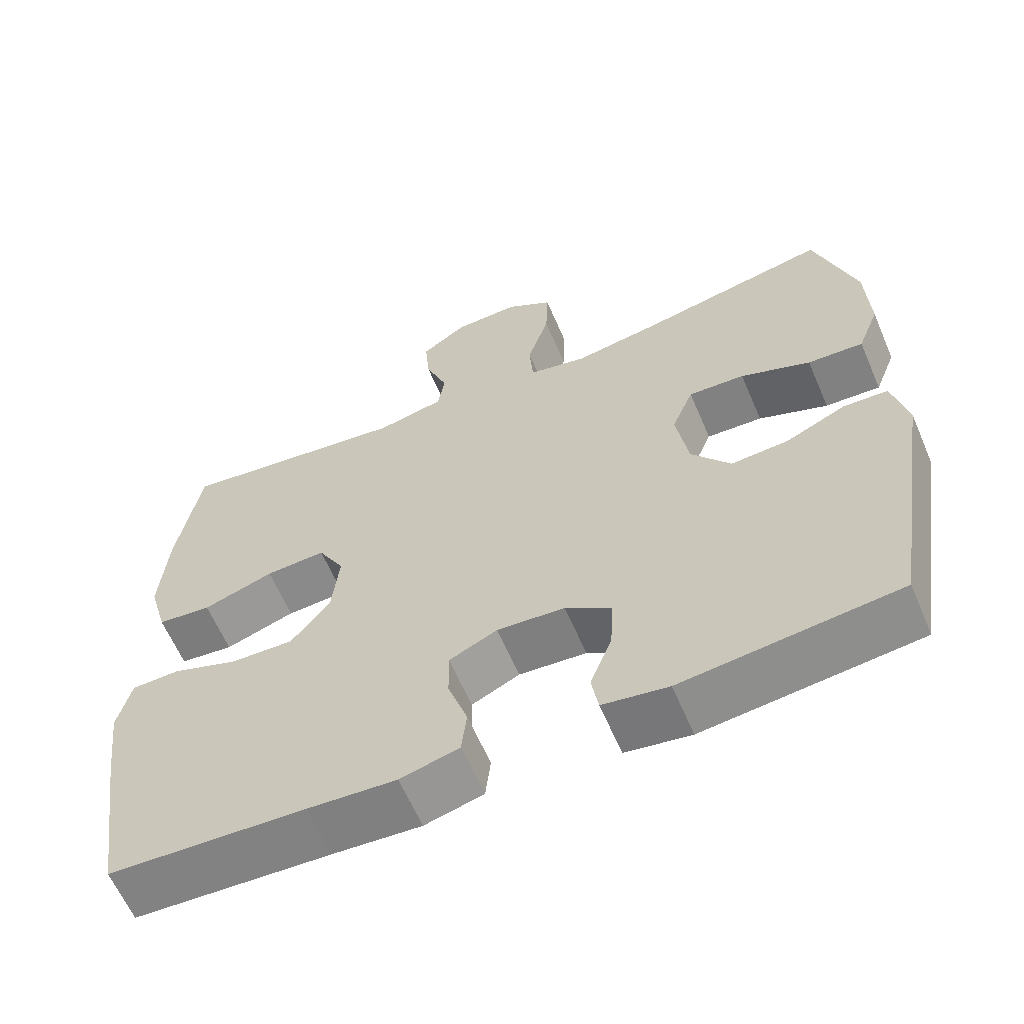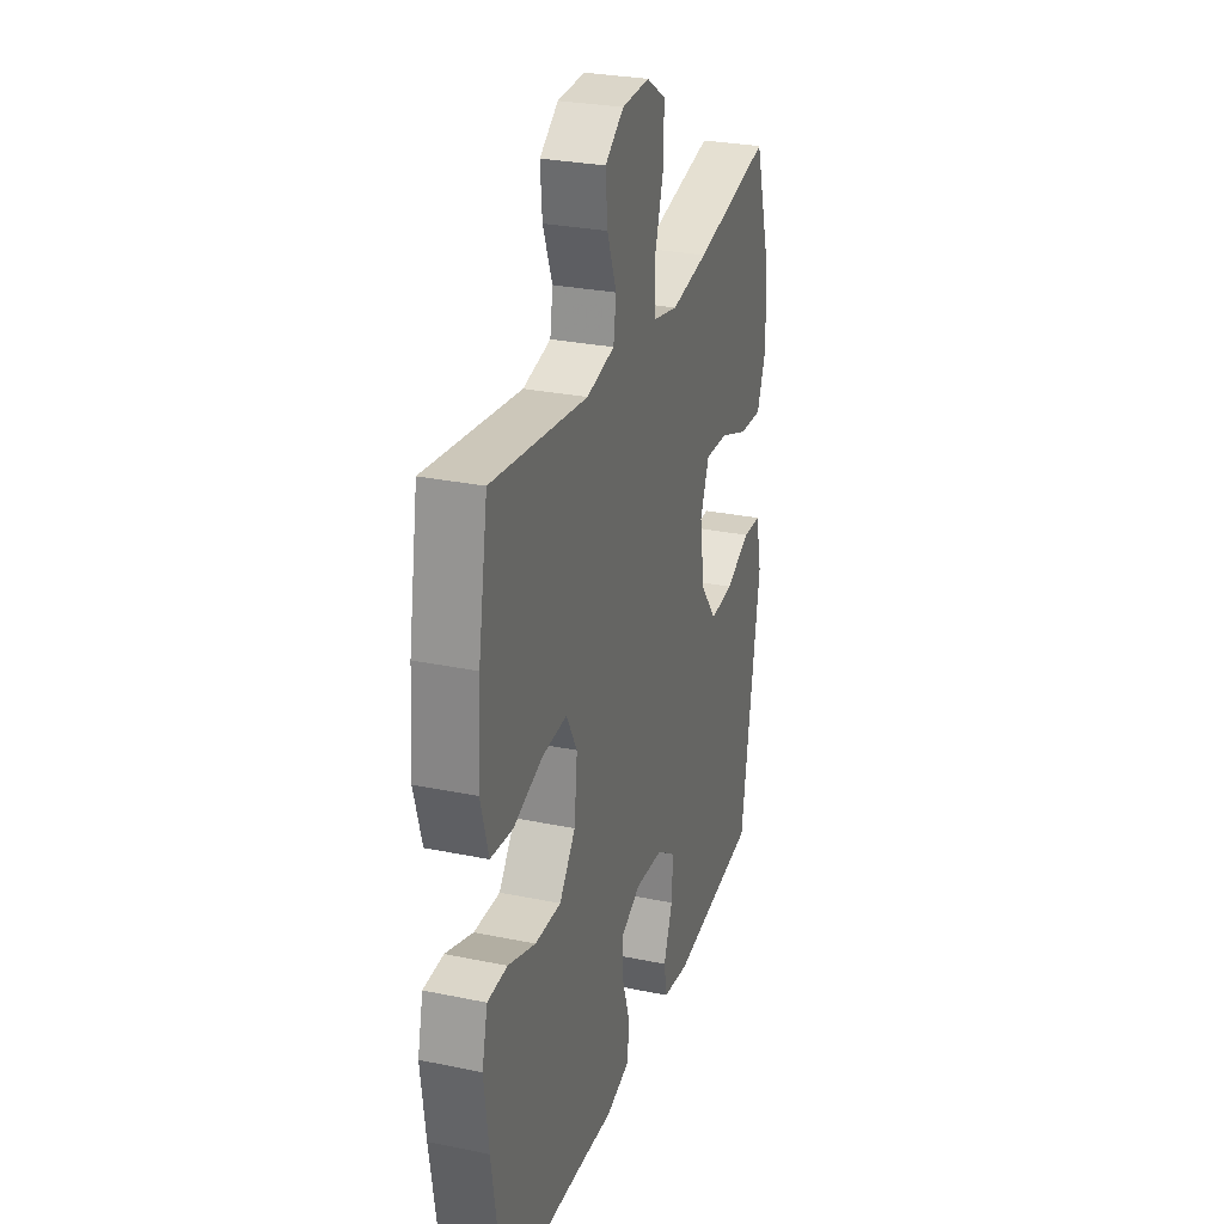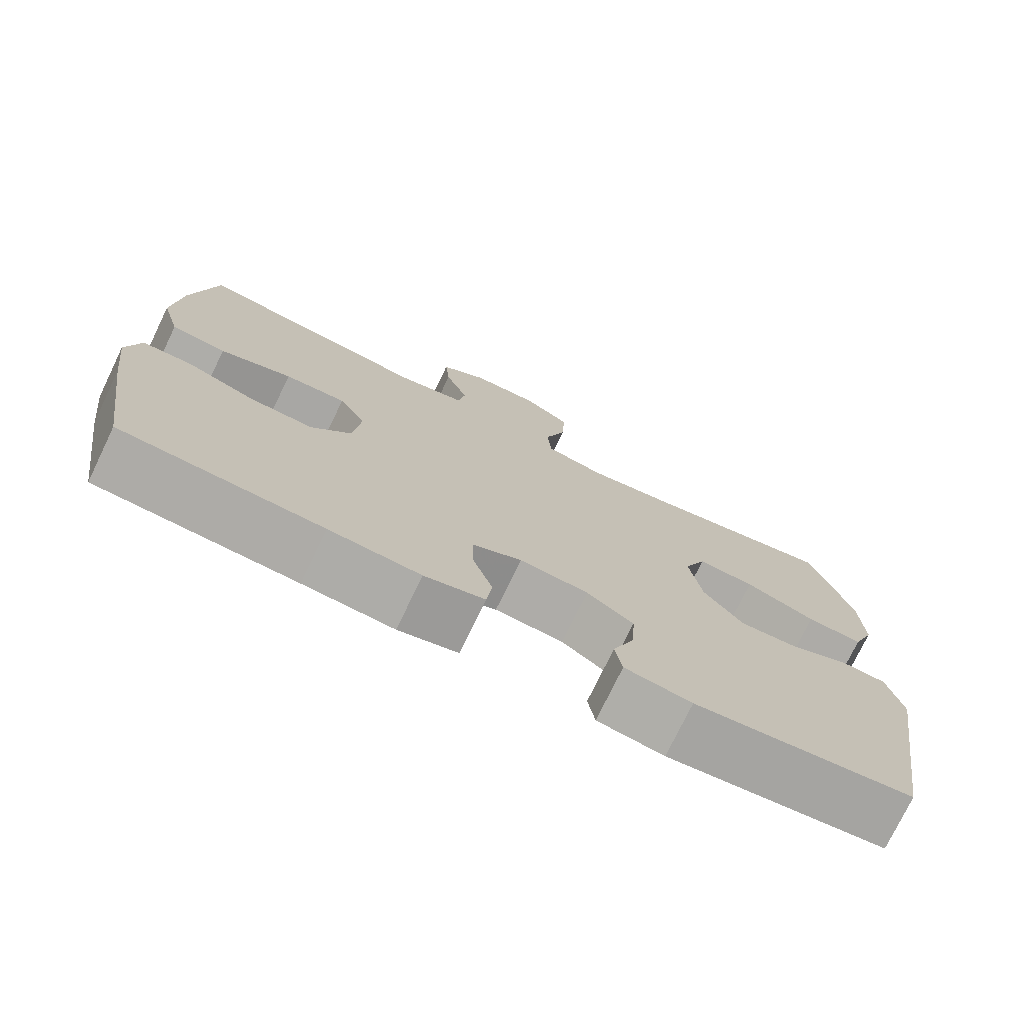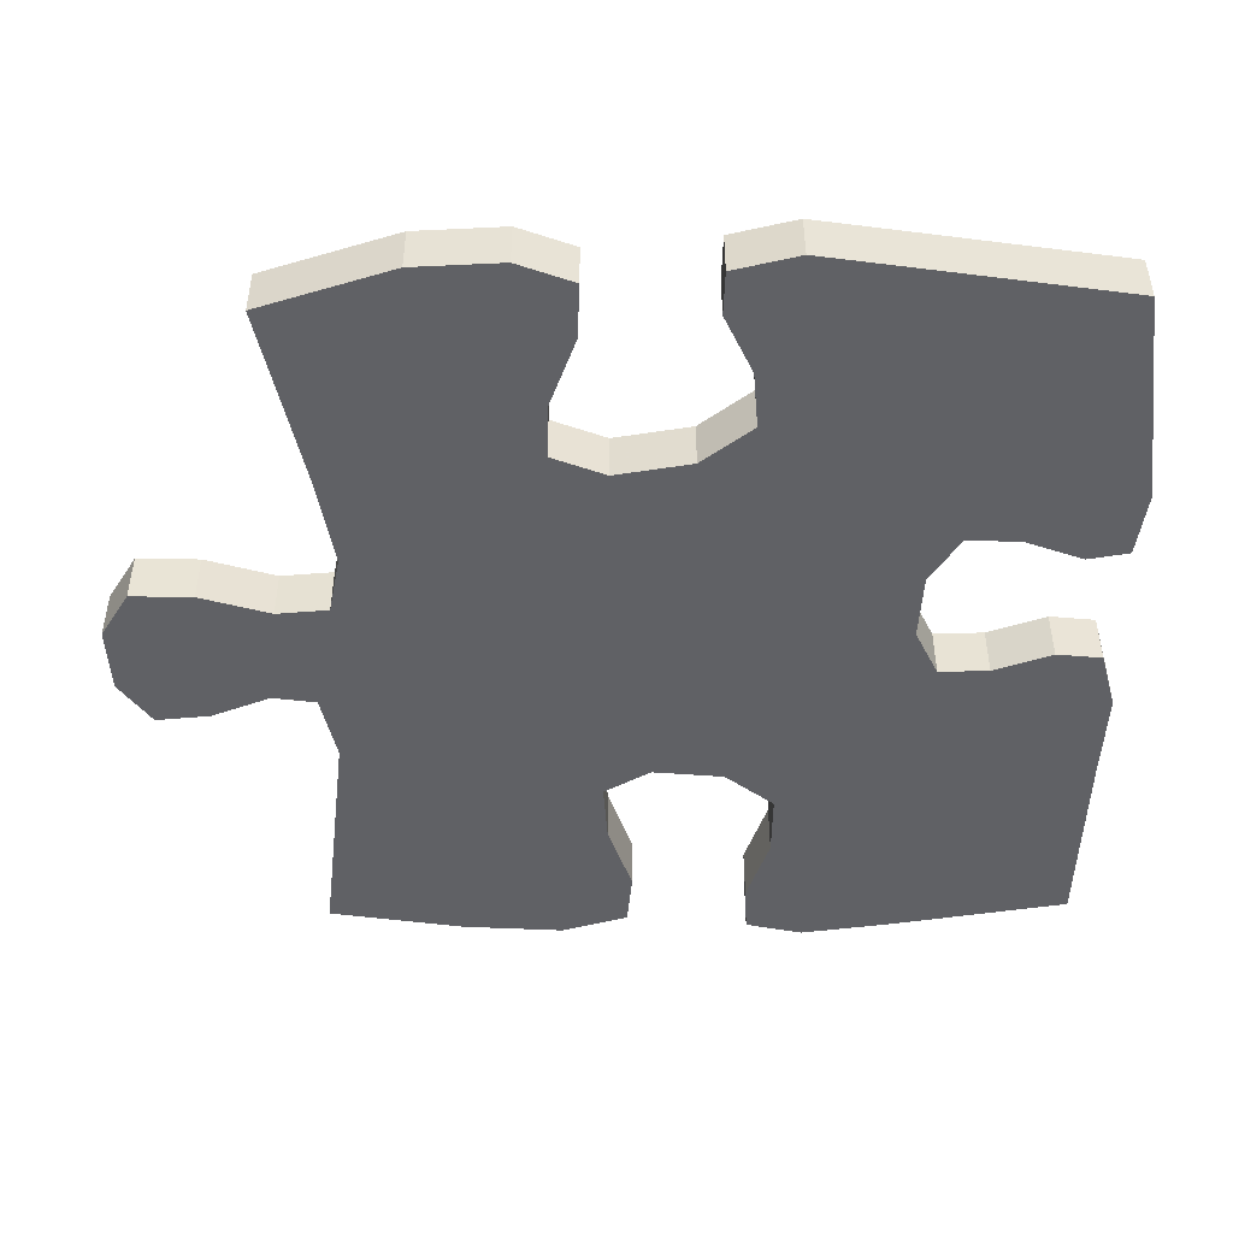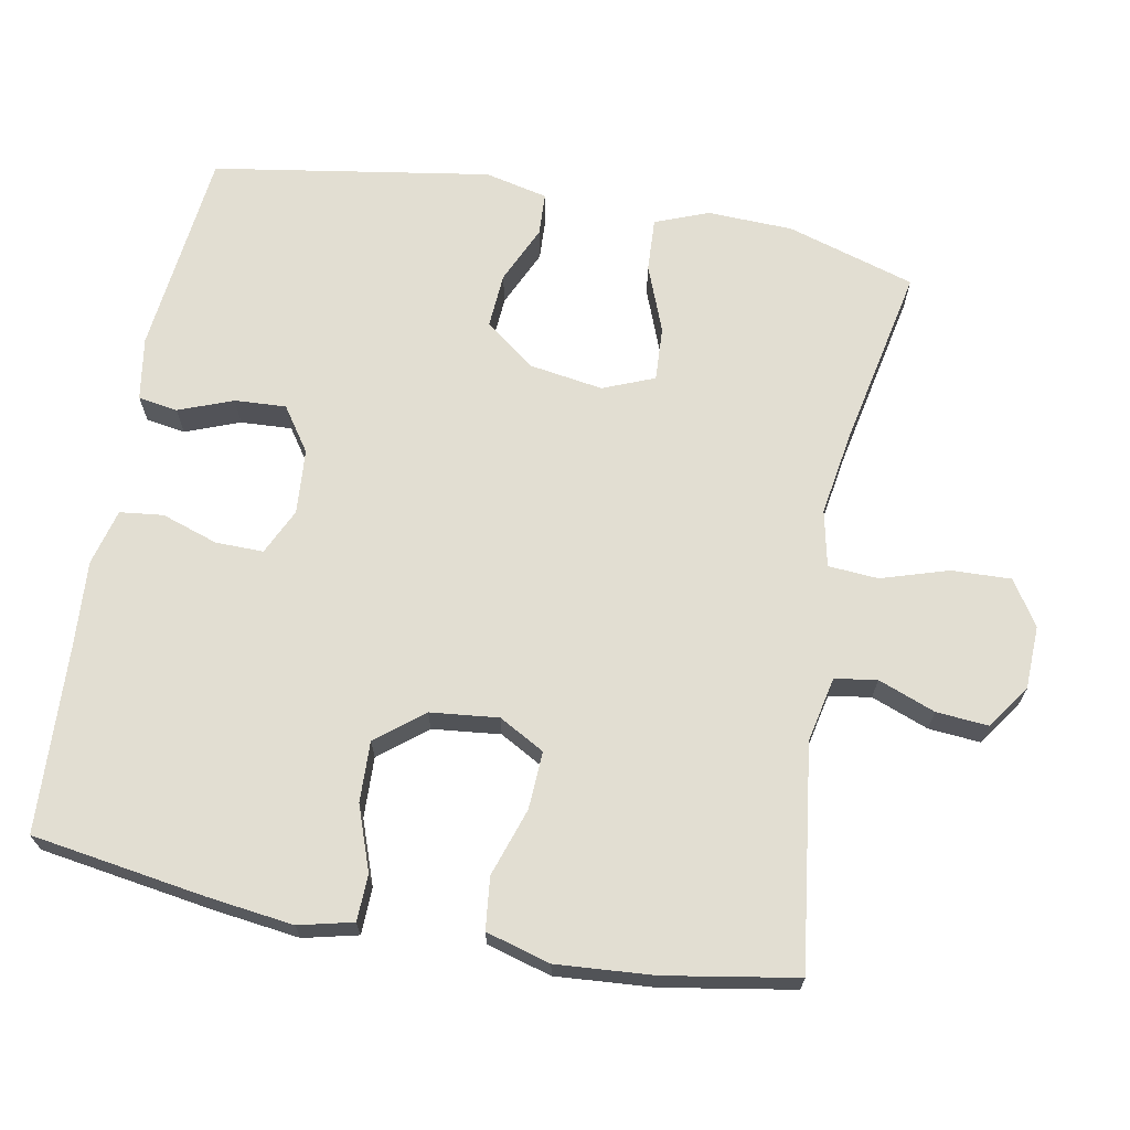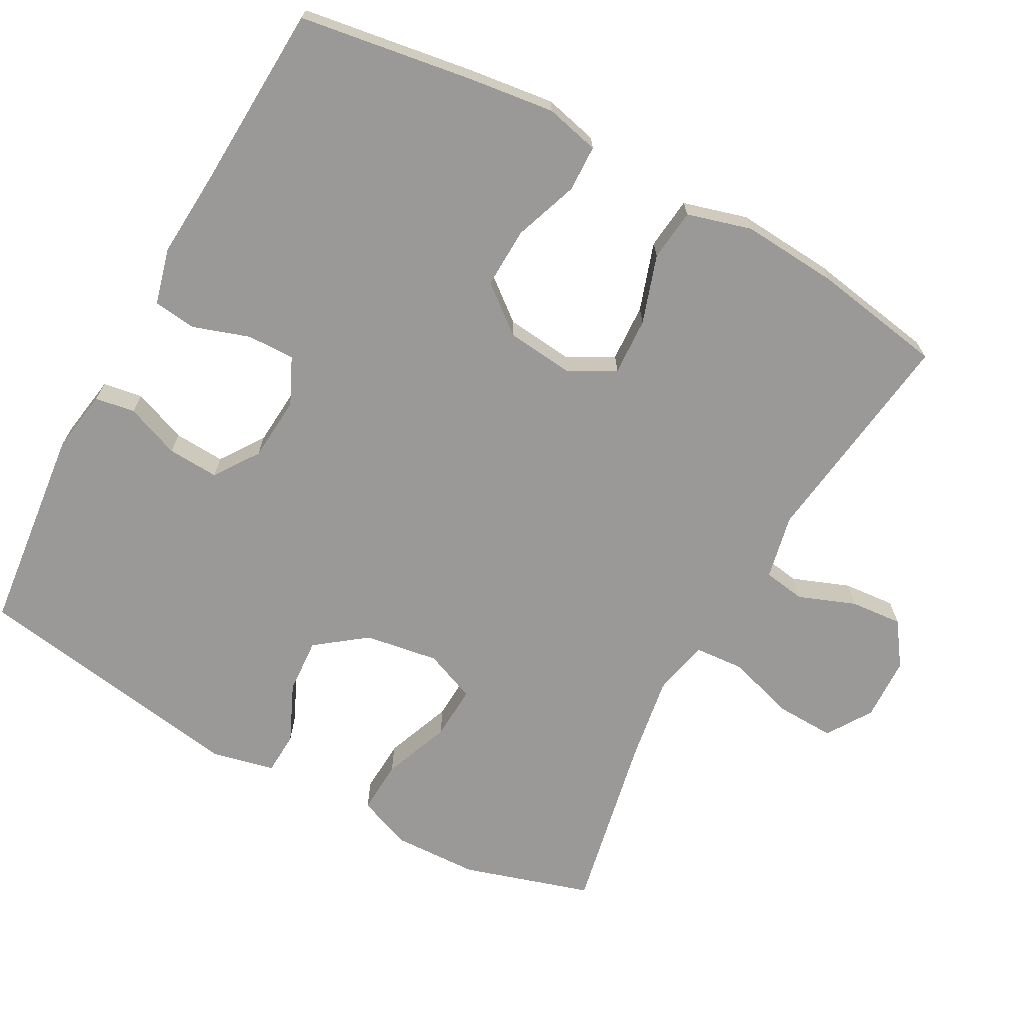
<metadata>
{"format":"obj","ext":"obj","renderer":"f3d","projection":"perspective","resolution":1024,"background":"white","views":[{"elev":-62.1,"azim":23.2,"up":"+Z"},{"elev":28.4,"azim":-72.7,"up":"+Z"},{"elev":-75.6,"azim":-25.8,"up":"+Z"},{"elev":-47.8,"azim":91.1,"up":"+Y"},{"elev":68.0,"azim":-79.4,"up":"+Y"},{"elev":-69.0,"azim":-118.6,"up":"+Y"}]}
</metadata>
<code>
v 0.5 0.07 -0.5
v 0.214 0.07 -0.531
v 0.127 0.07 -0.517
v 0.118 0.07 -0.462
v 0.147 0.07 -0.387
v 0.151 0.07 -0.316
v 0.09 0.07 -0.274
v 0 0.07 -0.267
v -0.064 0.07 -0.297
v -0.063 0.07 -0.363
v -0.037 0.07 -0.441
v -0.044 0.07 -0.501
v -0.122 0.07 -0.521
v -0.24 0.07 -0.513
v -0.5 0.07 -0.5
v -0.537 0.07 -0.259
v -0.552 0.07 -0.141
v -0.534 0.07 -0.066
v -0.47 0.07 -0.064
v -0.381 0.07 -0.096
v -0.297 0.07 -0.099
v -0.245 0.07 -0.034
v -0.235 0.07 0.06
v -0.27 0.07 0.123
v -0.35 0.07 0.119
v -0.444 0.07 0.088
v -0.516 0.07 0.096
v -0.541 0.07 0.185
v -0.531 0.07 0.319
v -0.5 0.07 0.5
v -0.192 0.07 0.459
v -0.102 0.07 0.478
v -0.093 0.07 0.536
v -0.123 0.07 0.615
v -0.129 0.07 0.687
v -0.069 0.07 0.729
v 0.019 0.07 0.732
v 0.081 0.07 0.692
v 0.078 0.07 0.61
v 0.049 0.07 0.517
v 0.054 0.07 0.448
v 0.132 0.07 0.431
v 0.251 0.07 0.45
v 0.5 0.07 0.5
v 0.554 0.07 0.323
v 0.558 0.07 0.205
v 0.529 0.07 0.131
v 0.455 0.07 0.135
v 0.362 0.07 0.171
v 0.287 0.07 0.175
v 0.258 0.07 0.104
v 0.274 0.07 0.002
v 0.326 0.07 -0.067
v 0.403 0.07 -0.062
v 0.483 0.07 -0.026
v 0.542 0.07 -0.029
v 0.562 0.07 -0.116
v 0.5 0 -0.5
v 0.214 0 -0.531
v 0.127 0 -0.517
v 0.118 0 -0.462
v 0.147 0 -0.387
v 0.151 0 -0.316
v 0.09 0 -0.274
v 0 0 -0.267
v -0.064 0 -0.297
v -0.063 0 -0.363
v -0.037 0 -0.441
v -0.044 0 -0.501
v -0.122 0 -0.521
v -0.24 0 -0.513
v -0.5 0 -0.5
v -0.537 0 -0.259
v -0.552 0 -0.141
v -0.534 0 -0.066
v -0.47 0 -0.064
v -0.381 0 -0.096
v -0.297 0 -0.099
v -0.245 0 -0.034
v -0.235 0 0.06
v -0.27 0 0.123
v -0.35 0 0.119
v -0.444 0 0.088
v -0.516 0 0.096
v -0.541 0 0.185
v -0.531 0 0.319
v -0.5 0 0.5
v -0.192 0 0.459
v -0.102 0 0.478
v -0.093 0 0.536
v -0.123 0 0.615
v -0.129 0 0.687
v -0.069 0 0.729
v 0.019 0 0.732
v 0.081 0 0.692
v 0.078 0 0.61
v 0.049 0 0.517
v 0.054 0 0.448
v 0.132 0 0.431
v 0.251 0 0.45
v 0.5 0 0.5
v 0.554 0 0.323
v 0.558 0 0.205
v 0.529 0 0.131
v 0.455 0 0.135
v 0.362 0 0.171
v 0.287 0 0.175
v 0.258 0 0.104
v 0.274 0 0.002
v 0.326 0 -0.067
v 0.403 0 -0.062
v 0.483 0 -0.026
v 0.542 0 -0.029
v 0.562 0 -0.116
f 54 55 56 57
f 53 54 57 1
f 52 53 1 2
f 51 52 2 3
f 46 47 48 49
f 46 49 50
f 43 44 45 46
f 42 43 46 50
f 41 42 50 51
f 37 38 39 40
f 37 40 41
f 36 37 41
f 33 34 35 36
f 33 36 41
f 32 33 41 51
f 28 29 30 31
f 25 26 27 28
f 24 25 28 31
f 23 24 31 32
f 17 18 19 20
f 17 20 21
f 14 15 16 17
f 14 17 21
f 13 14 21 22
f 10 11 12 13
f 9 10 13 22
f 3 4 5
f 51 3 5
f 51 5 6
f 32 51 6 7
f 23 32 7 8
f 8 9 22 23
f 114 113 112 111
f 58 114 111 110
f 59 58 110 109
f 60 59 109 108
f 106 105 104 103
f 107 106 103
f 103 102 101 100
f 107 103 100 99
f 108 107 99 98
f 97 96 95 94
f 98 97 94
f 98 94 93
f 93 92 91 90
f 98 93 90
f 108 98 90 89
f 88 87 86 85
f 85 84 83 82
f 88 85 82 81
f 89 88 81 80
f 77 76 75 74
f 78 77 74
f 74 73 72 71
f 78 74 71
f 79 78 71 70
f 70 69 68 67
f 79 70 67 66
f 62 61 60
f 62 60 108
f 63 62 108
f 64 63 108 89
f 65 64 89 80
f 80 79 66 65
f 1 58 59 2
f 2 59 60 3
f 3 60 61 4
f 4 61 62 5
f 5 62 63 6
f 6 63 64 7
f 7 64 65 8
f 8 65 66 9
f 9 66 67 10
f 10 67 68 11
f 11 68 69 12
f 12 69 70 13
f 13 70 71 14
f 14 71 72 15
f 15 72 73 16
f 16 73 74 17
f 17 74 75 18
f 18 75 76 19
f 19 76 77 20
f 20 77 78 21
f 21 78 79 22
f 22 79 80 23
f 23 80 81 24
f 24 81 82 25
f 25 82 83 26
f 26 83 84 27
f 27 84 85 28
f 28 85 86 29
f 29 86 87 30
f 30 87 88 31
f 31 88 89 32
f 32 89 90 33
f 33 90 91 34
f 34 91 92 35
f 35 92 93 36
f 36 93 94 37
f 37 94 95 38
f 38 95 96 39
f 39 96 97 40
f 40 97 98 41
f 41 98 99 42
f 42 99 100 43
f 43 100 101 44
f 44 101 102 45
f 45 102 103 46
f 46 103 104 47
f 47 104 105 48
f 48 105 106 49
f 49 106 107 50
f 50 107 108 51
f 51 108 109 52
f 52 109 110 53
f 53 110 111 54
f 54 111 112 55
f 55 112 113 56
f 56 113 114 57
f 57 114 58 1

</code>
